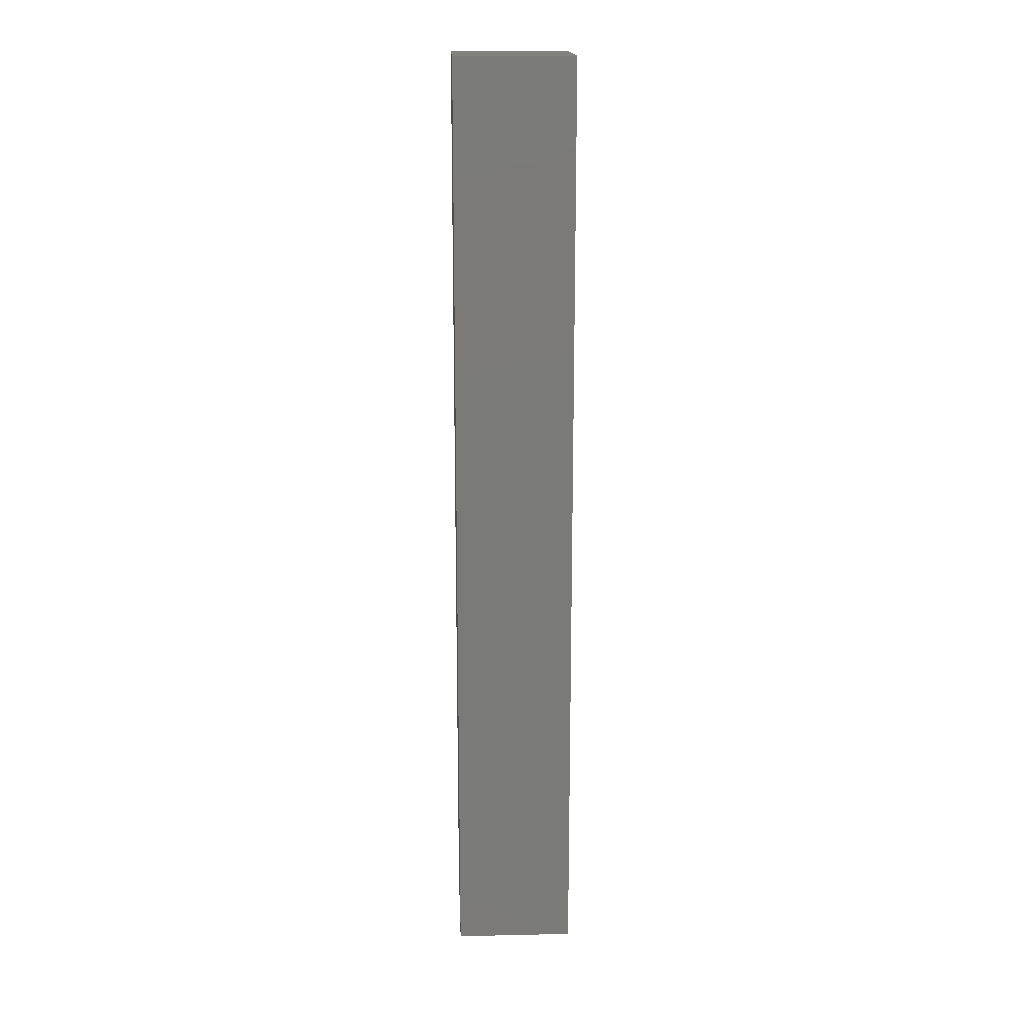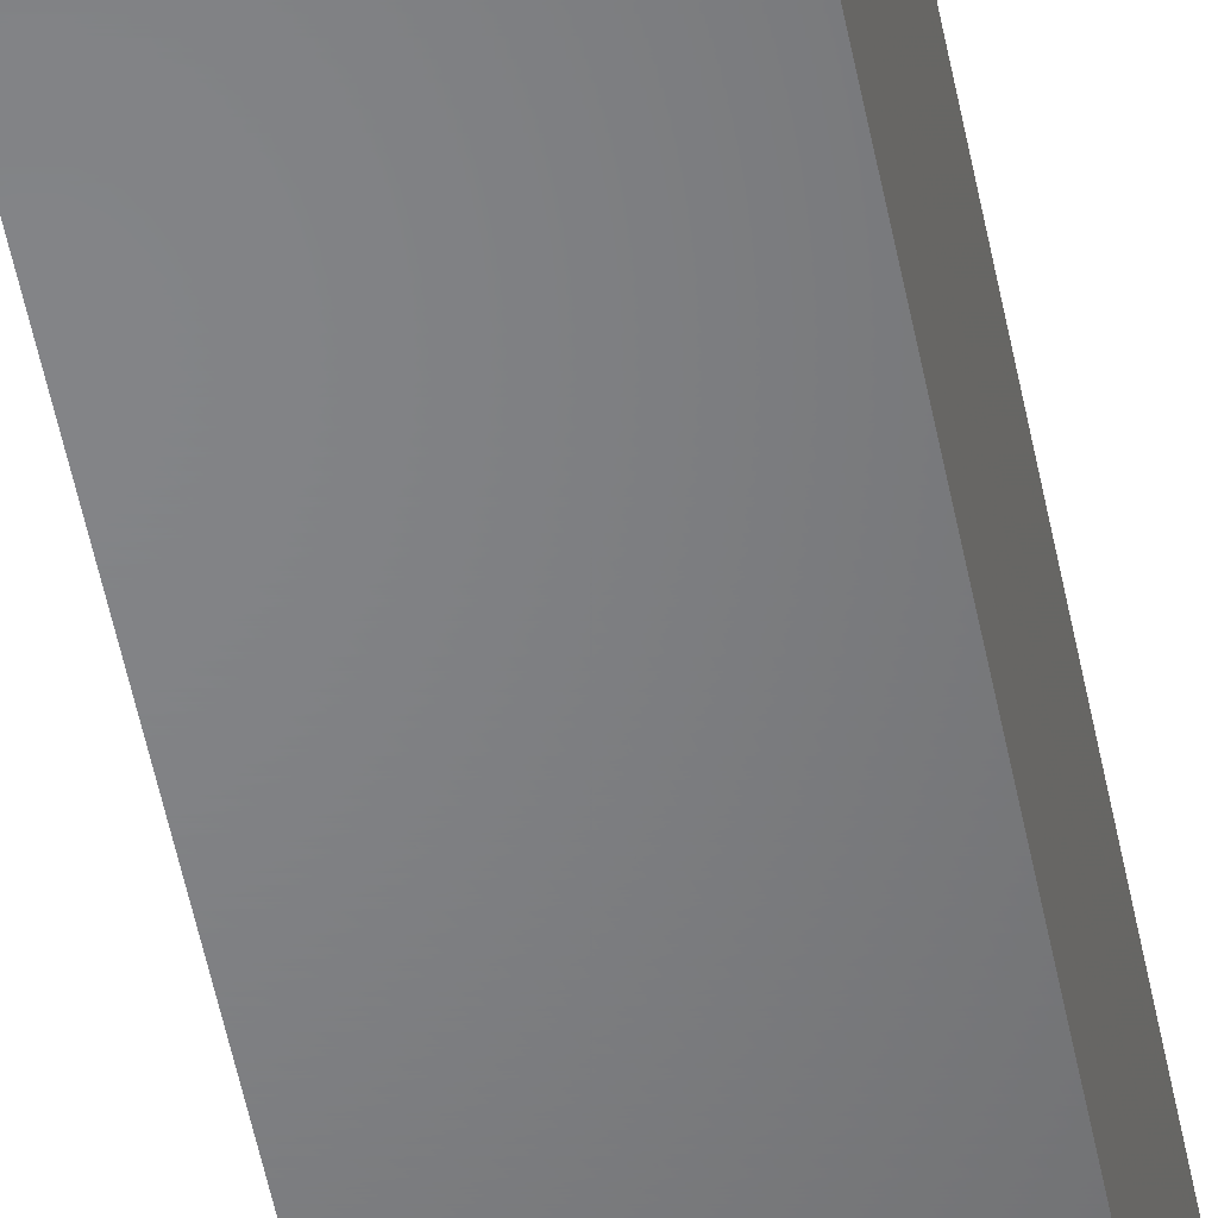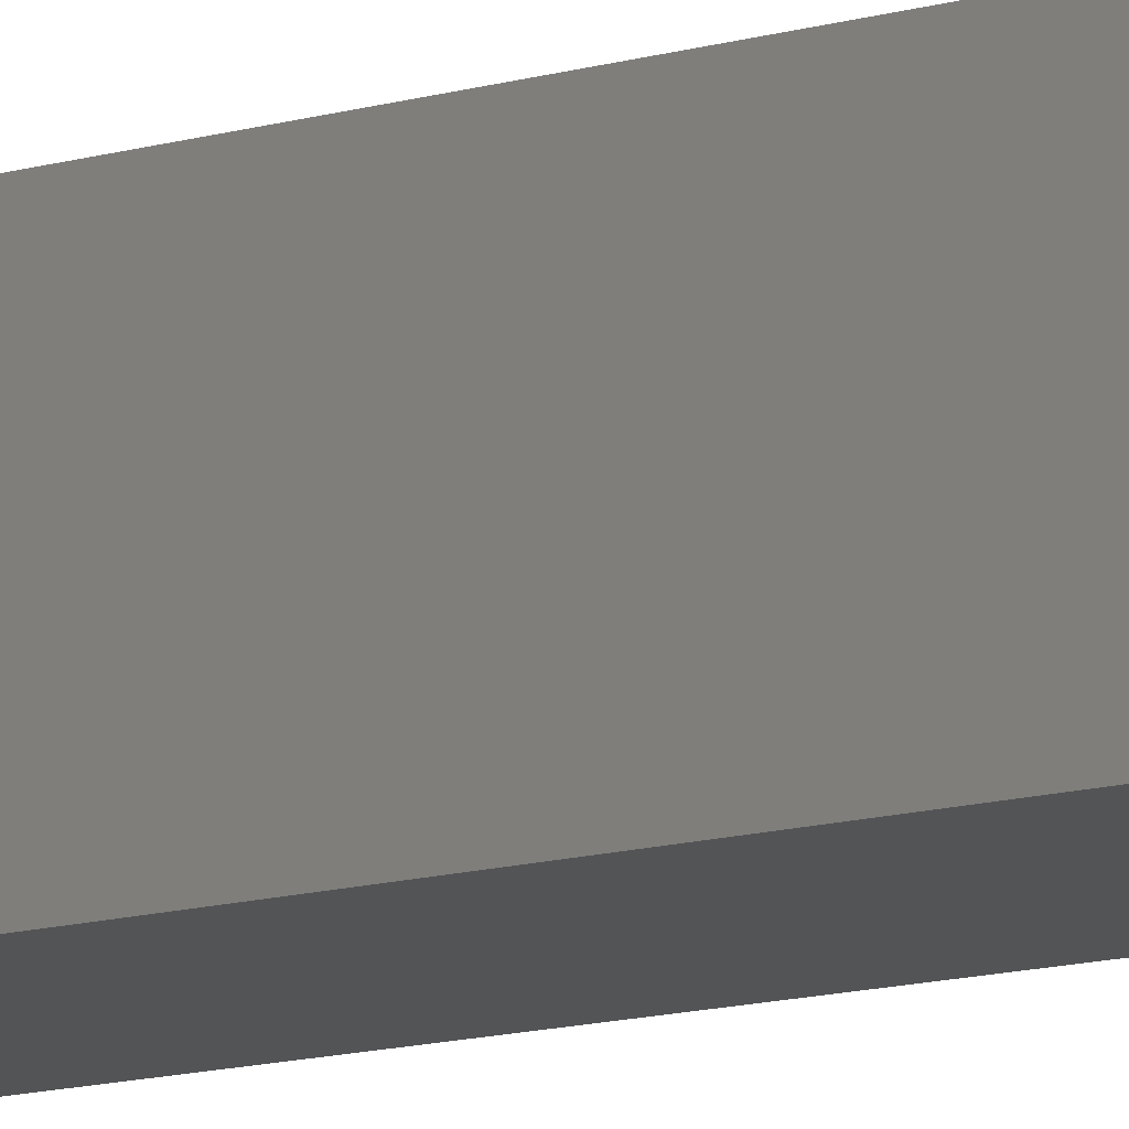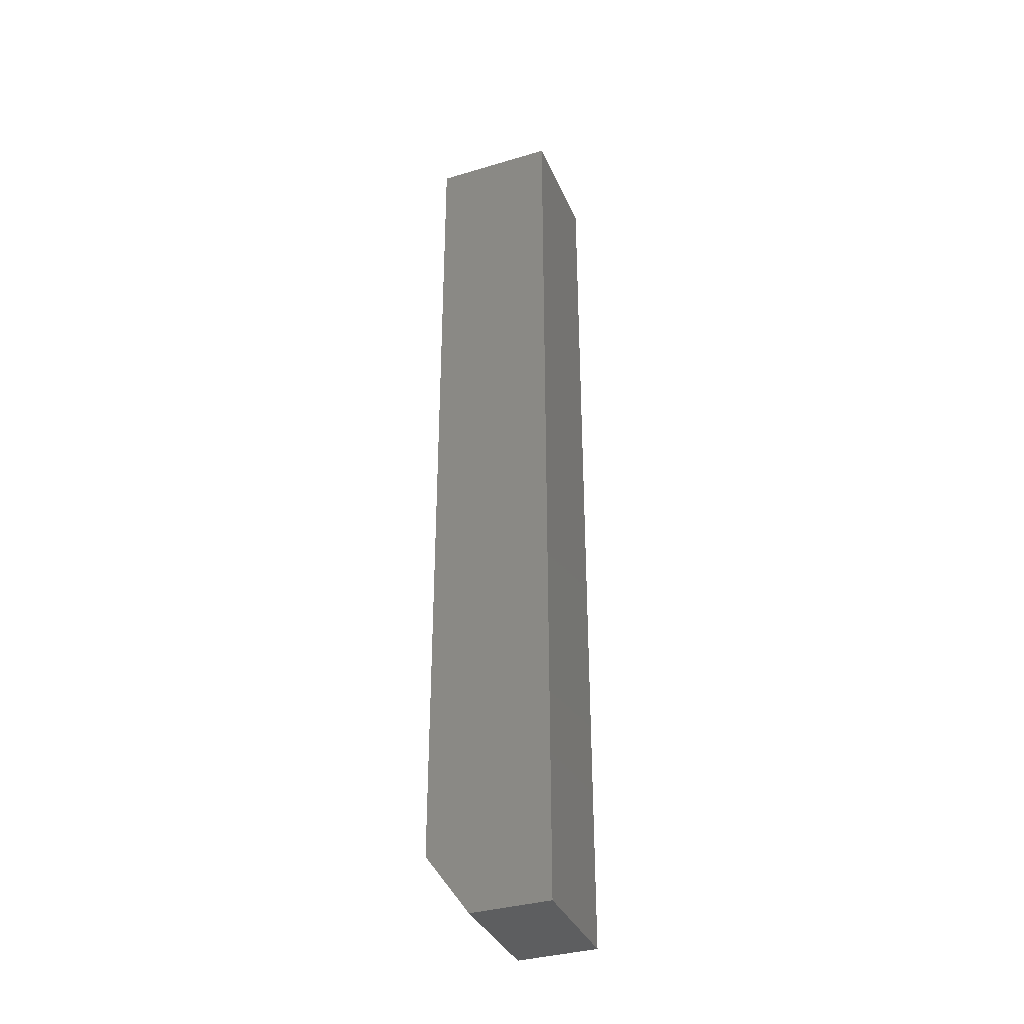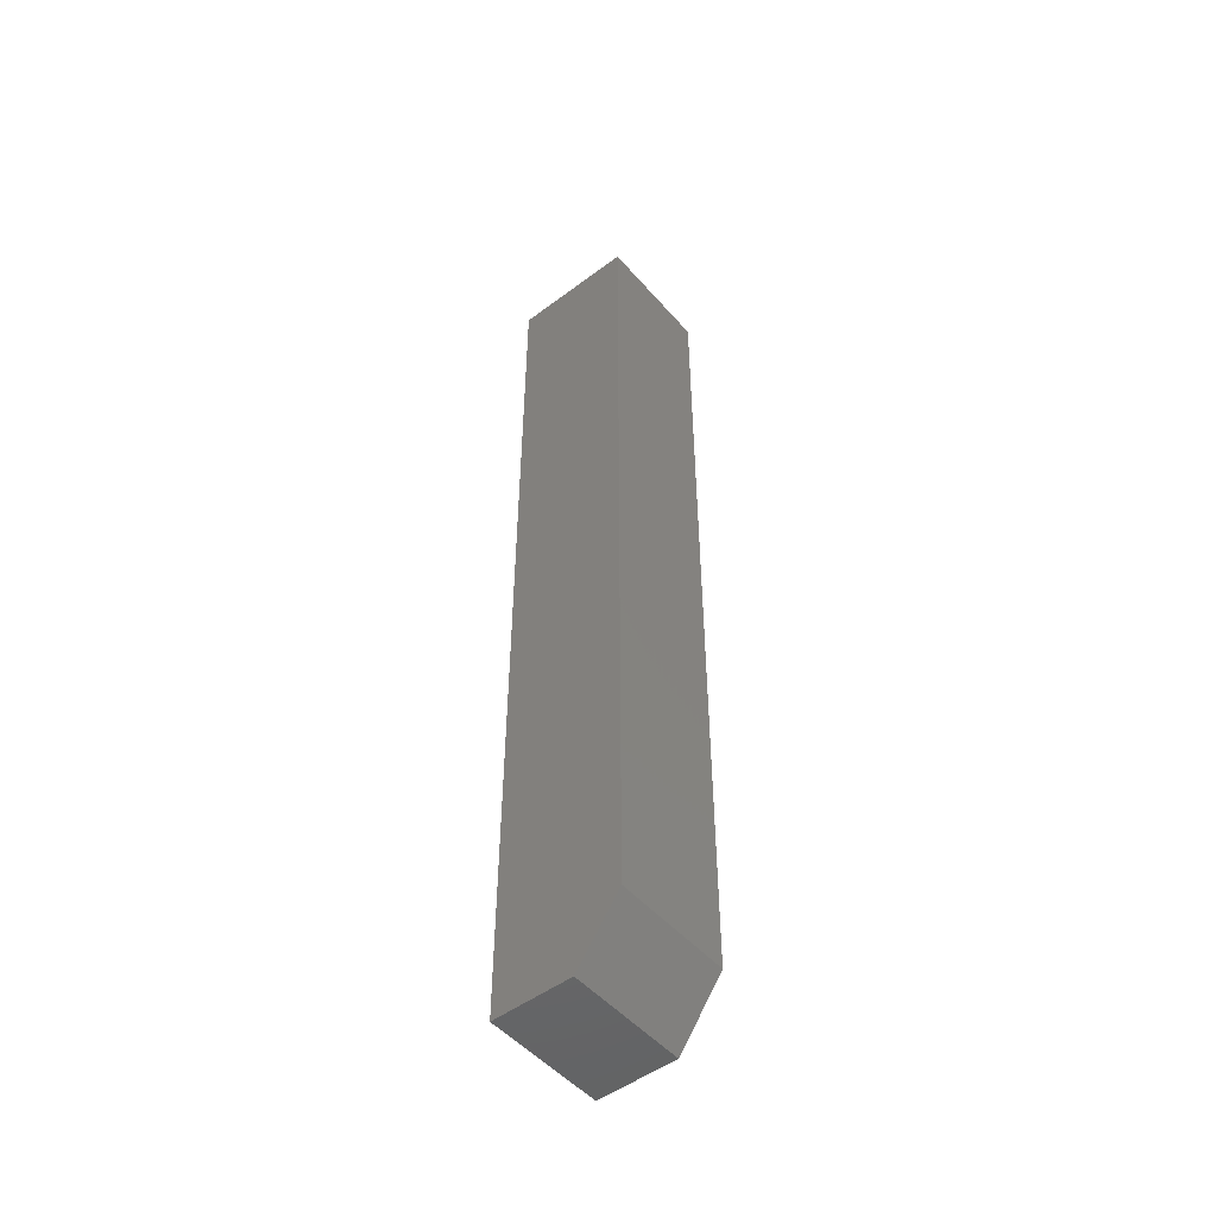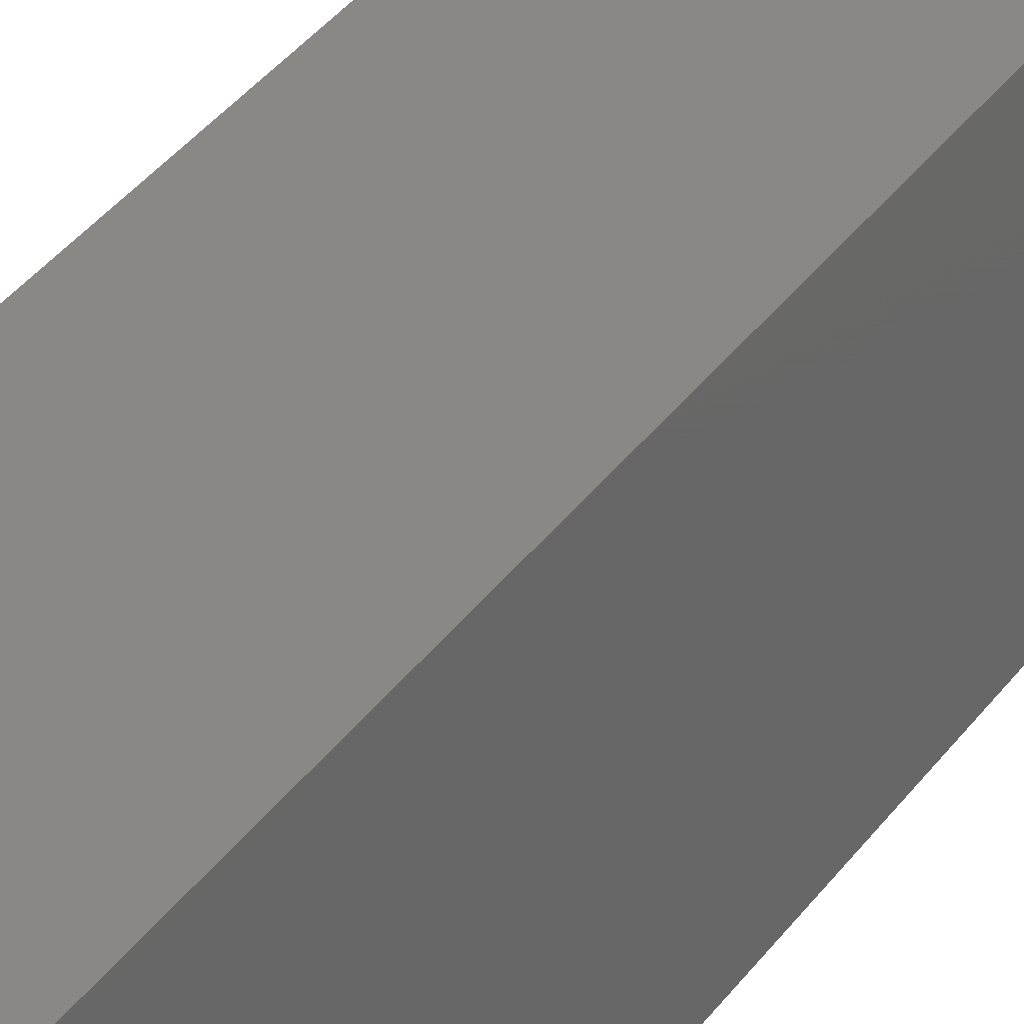
<metadata>
{"format":"stl","ext":"stl","renderer":"f3d","projection":"perspective","resolution":1024,"background":"white","views":[{"elev":17.0,"azim":-2.5,"up":"+Y"},{"elev":-51.7,"azim":10.9,"up":"+Z"},{"elev":-12.2,"azim":125.5,"up":"+Z"},{"elev":-35.8,"azim":-68.6,"up":"+Y"},{"elev":-50.2,"azim":129.4,"up":"+Y"},{"elev":26.4,"azim":-155.6,"up":"+Z"}]}
</metadata>
<code>
# stl→obj: 10 verts, 16 faces
v -0.7031 -0.6953 0
v -0.7031 0.09375 0
v -0.5965 -0.6953 0
v -0.5965 0.09375 0
v -0.7031 0.09375 0.1094
v -0.7031 -0.75 0.1094
v -0.7031 -0.75 0.03906
v -0.5965 0.09375 0.1094
v -0.5965 -0.75 0.1094
v -0.5965 -0.75 0.03906
f 1 2 3
f 3 2 4
f 5 2 6
f 6 2 1
f 6 1 7
f 4 8 3
f 3 8 9
f 3 9 10
f 7 10 6
f 6 10 9
f 7 1 10
f 10 1 3
f 6 9 5
f 5 9 8
f 4 2 8
f 8 2 5

</code>
